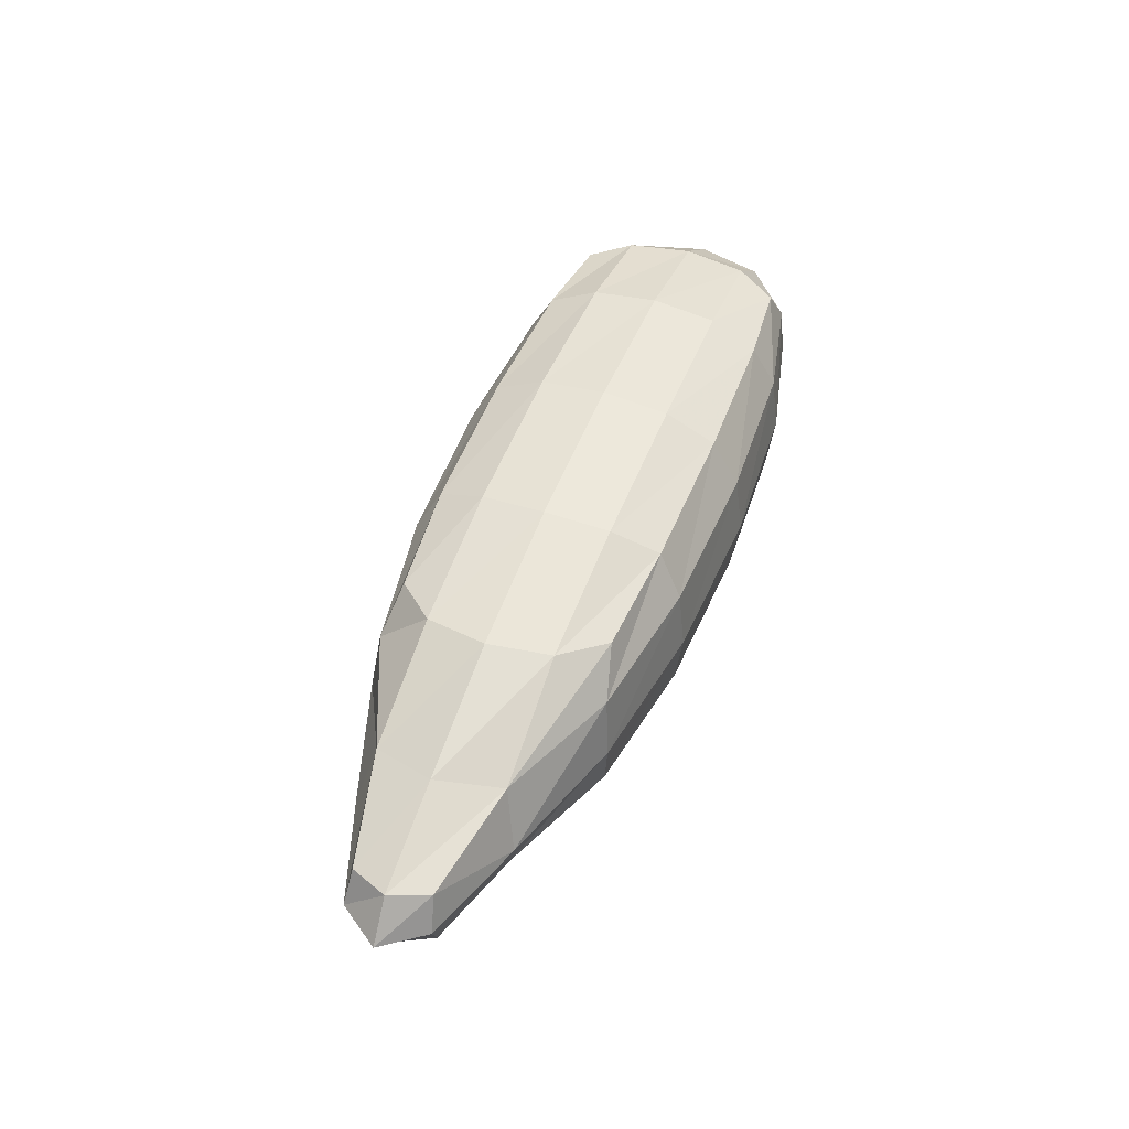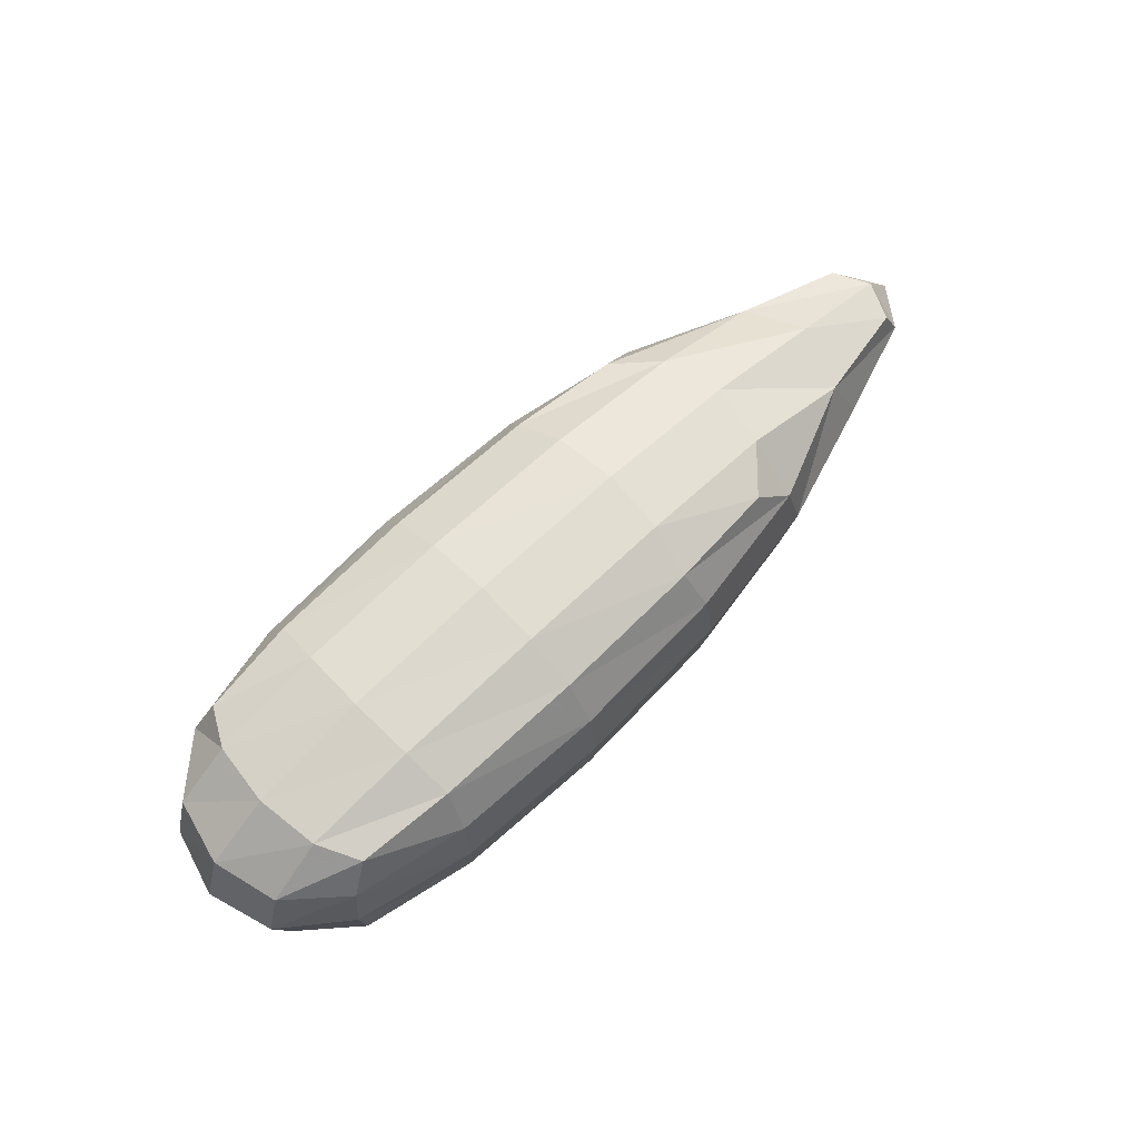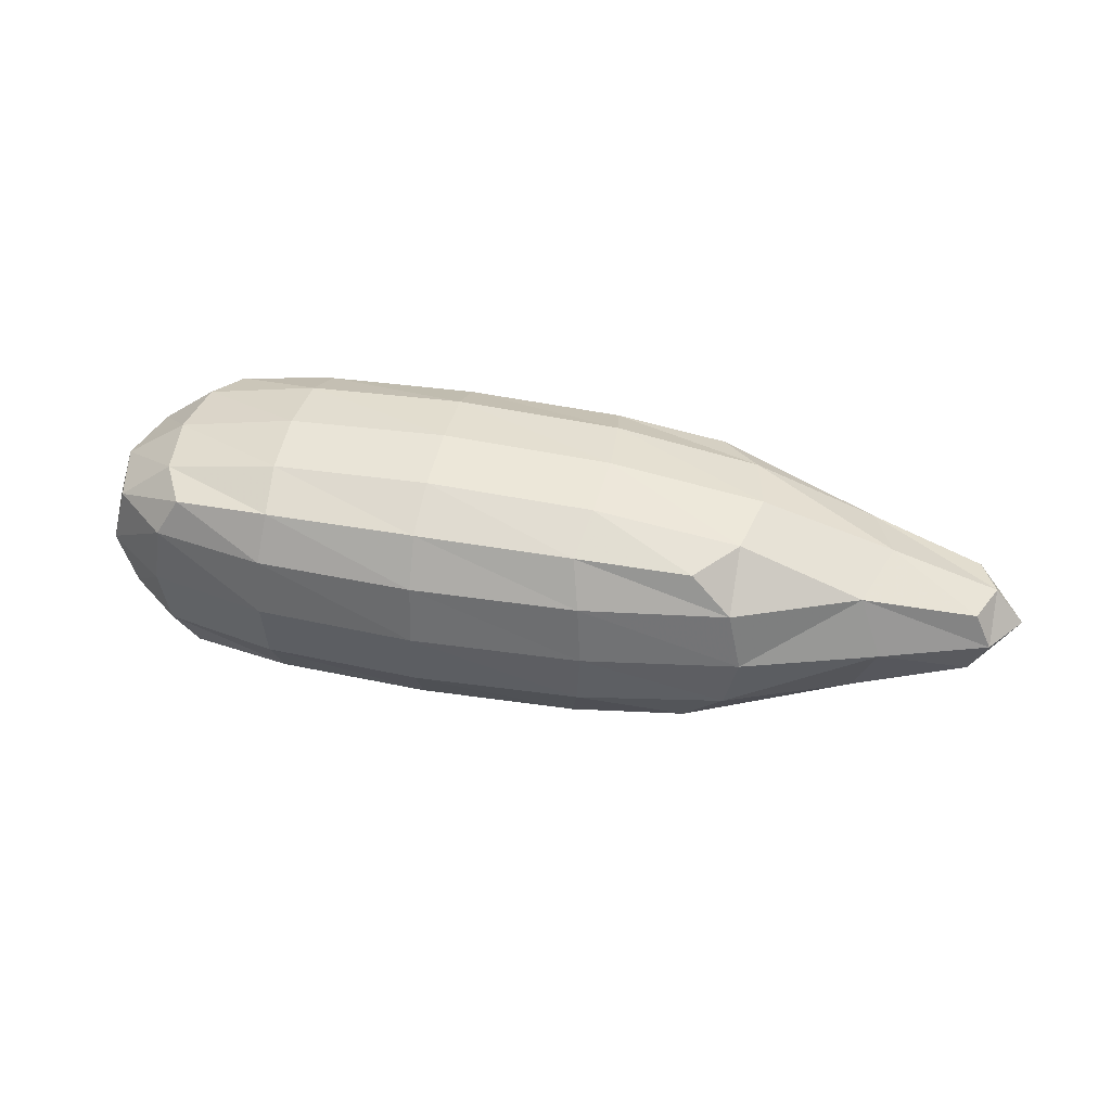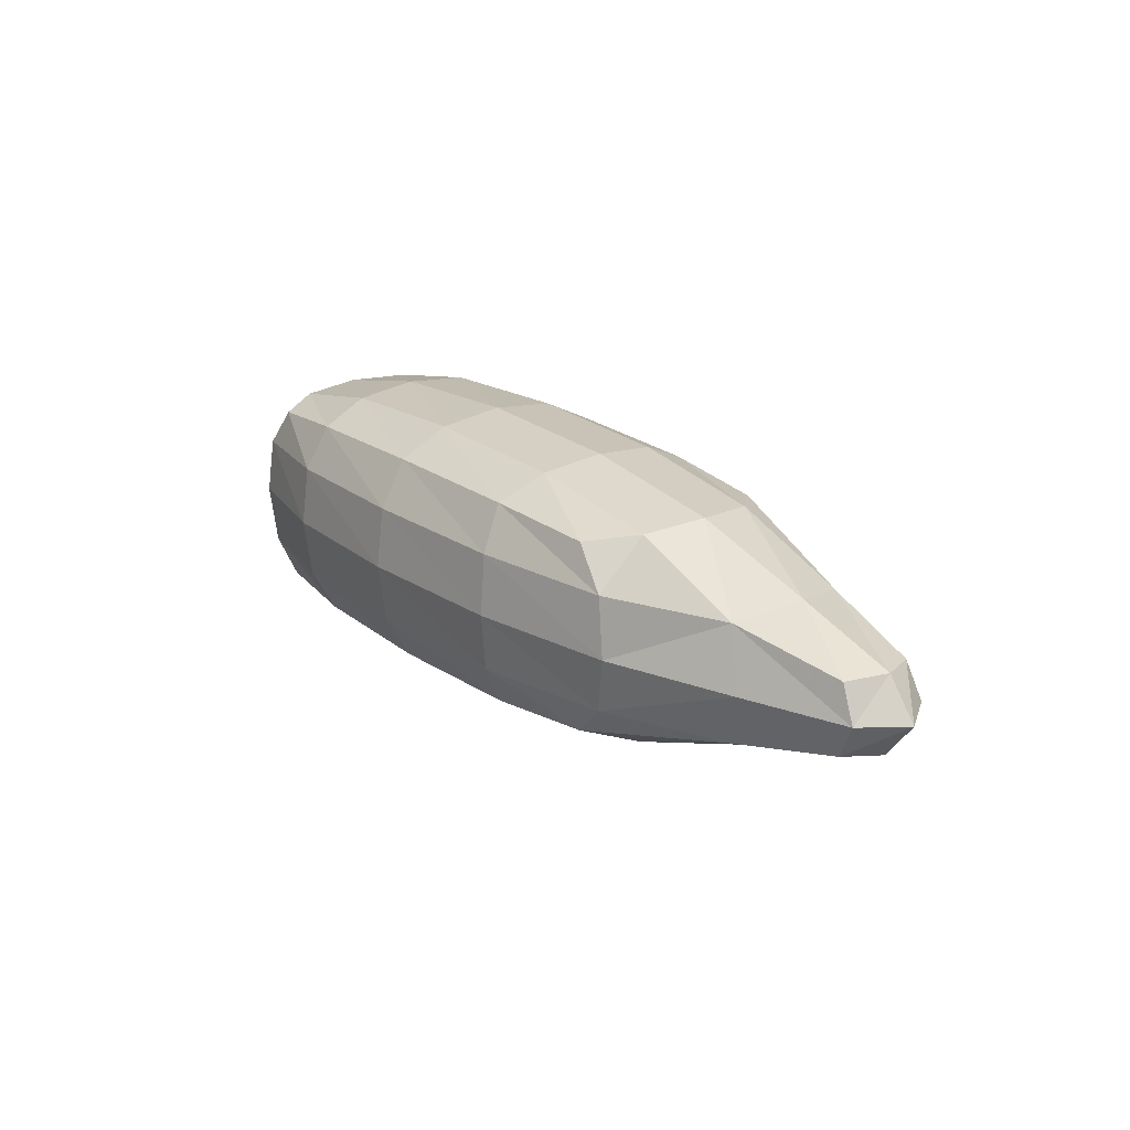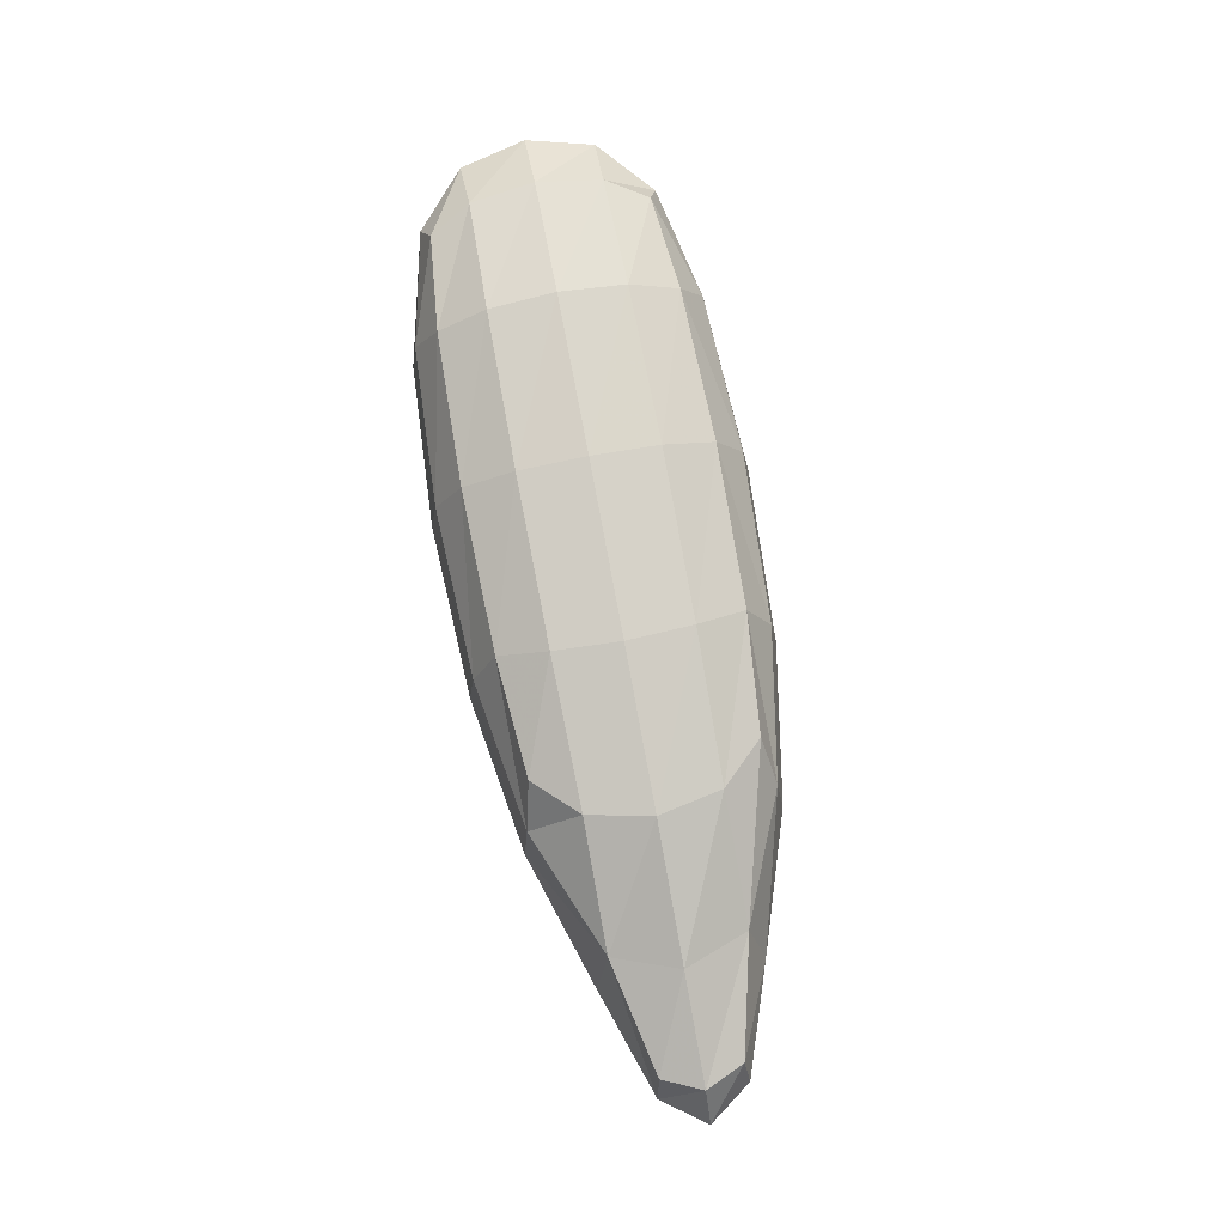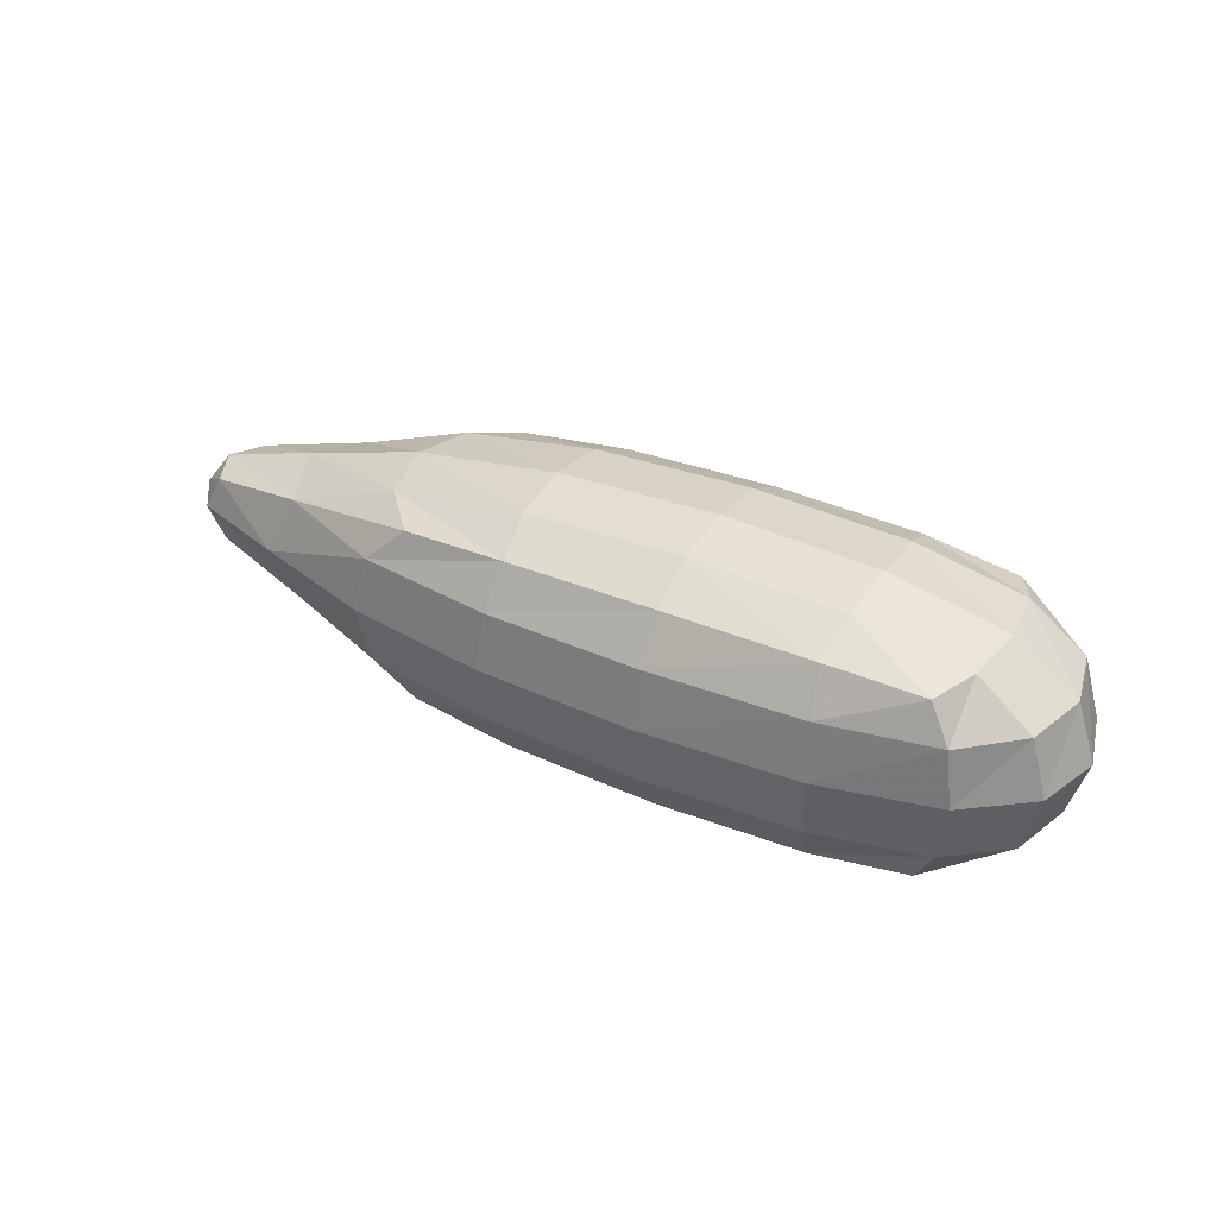
<metadata>
{"format":"obj","ext":"obj","renderer":"f3d","projection":"perspective","resolution":1024,"background":"white","views":[{"elev":48.2,"azim":110.4,"up":"+Z"},{"elev":66.4,"azim":-44.5,"up":"+Z"},{"elev":42.1,"azim":12.1,"up":"+Z"},{"elev":21.3,"azim":51.9,"up":"+Z"},{"elev":77.7,"azim":79.4,"up":"+Z"},{"elev":34.5,"azim":-150.3,"up":"+Z"}]}
</metadata>
<code>
v 0.3075 -0.09865 -0.1071
v 0.3075 -0.09865 0.1071
v -0.2736 -0.09846 0.1069
v -0.2736 -0.09846 -0.1069
v 0.3075 0.1352 -0.1071
v 0.3075 0.1352 0.1071
v -0.2736 0.135 0.1069
v -0.2736 0.135 -0.1069
v 0.3673 -0.1172 0
v 0.004208 -0.1129 -0.1201
v 0.3673 0.01827 -0.1241
v 0.004208 -0.1129 0.1201
v 0.3673 0.01827 0.1241
v -0.3073 -0.1129 -0
v -0.3073 0.01827 0.1201
v -0.3073 0.01827 -0.1201
v 0.3673 0.1537 0
v 0.004208 0.1495 -0.1201
v 0.004208 0.1495 0.1201
v -0.3073 0.1494 -0
v 0.005769 -0.1531 -0
v 0.005769 0.1897 0
v 0.005769 0.01827 0.157
v -0.4011 0.01827 -0
v 0.00577 0.01827 -0.157
v 0.3521 -0.1098 -0.06456
v 0.3521 -0.1098 0.06456
v 0.1805 -0.1091 -0.1167
v -0.1654 -0.109 -0.1165
v 0.3521 -0.05223 -0.1173
v 0.3521 0.08878 -0.1173
v 0.1805 -0.1091 0.1167
v -0.1654 -0.109 0.1165
v 0.3521 -0.05223 0.1173
v 0.3521 0.08878 0.1173
v -0.2983 -0.109 0.06495
v -0.2983 -0.109 -0.06495
v -0.2983 -0.05266 0.1165
v -0.2983 0.08921 0.1165
v -0.2983 -0.05266 -0.1165
v -0.2983 0.08921 -0.1165
v 0.3521 0.1463 -0.06456
v 0.3521 0.1463 0.06456
v 0.1805 0.1457 -0.1167
v -0.1654 0.1455 -0.1165
v 0.1805 0.1457 0.1167
v -0.1654 0.1455 0.1165
v -0.2983 0.1455 0.06495
v -0.2983 0.1455 -0.06495
v 0.005181 -0.1437 0.06817
v 0.1954 -0.1449 0
v 0.005181 -0.1437 -0.06817
v -0.1733 -0.1436 -0
v -0.1733 0.1801 0
v 0.005181 0.1803 -0.06817
v 0.1954 0.1815 0
v 0.005181 0.1803 0.06817
v 0.5151 0.106 0
v 0.5151 0.01827 -0.08029
v 0.5151 -0.06941 0
v 0.5151 0.01827 0.08029
v 0.005181 0.09272 0.1483
v 0.1954 0.01827 0.1494
v 0.005181 -0.05617 0.1483
v -0.1733 0.01827 0.1482
v -0.3795 0.09272 -0
v -0.3795 0.01827 0.06817
v -0.3795 -0.05617 -0
v -0.3795 0.01827 -0.06817
v 0.005181 -0.05617 -0.1483
v 0.1954 0.01827 -0.1494
v 0.005181 0.09272 -0.1483
v -0.1733 0.01827 -0.1482
v 0.1904 -0.1362 0.06704
v 0.1904 -0.1362 -0.06704
v -0.1707 -0.1357 0.06709
v -0.1707 -0.1357 -0.06709
v -0.1707 0.1722 -0.06709
v 0.1904 0.1727 -0.06704
v -0.1707 0.1722 0.06709
v 0.1904 0.1727 0.06704
v 0.489 0.08943 -0.06515
v 0.489 -0.05287 -0.06515
v 0.489 0.08943 0.06516
v 0.489 -0.05287 0.06516
v 0.1904 0.09148 0.1414
v 0.1904 -0.05493 0.1414
v -0.1707 0.09154 0.141
v -0.1707 -0.05499 0.141
v -0.3609 0.09154 0.06709
v -0.3609 -0.05499 0.06709
v -0.3609 0.09154 -0.06709
v -0.3609 -0.05499 -0.06709
v 0.1904 -0.05493 -0.1414
v 0.1904 0.09148 -0.1414
v -0.1707 -0.05499 -0.141
v -0.1707 0.09154 -0.141
v 0.6142 -0.02487 0.03951
v 0.6142 0.06142 0.03951
v 0.6142 -0.02487 -0.03951
v 0.6142 0.06142 -0.03951
v 0.6334 0.01827 0.04346
v 0.6334 -0.02919 0
v 0.6334 0.01827 -0.04346
v 0.6334 0.06574 0
v 0.6676 0.01827 0
f 27 2 32
f 27 32 74
f 9 27 74
f 9 74 51
f 74 32 12
f 74 12 50
f 51 74 50
f 51 50 21
f 26 9 51
f 26 51 75
f 1 26 75
f 1 75 28
f 75 51 21
f 75 21 52
f 28 75 52
f 28 52 10
f 50 12 33
f 50 33 76
f 21 50 76
f 21 76 53
f 76 33 3
f 76 3 36
f 53 76 36
f 53 36 14
f 52 21 53
f 52 53 77
f 10 52 77
f 10 77 29
f 77 53 14
f 77 14 37
f 29 77 37
f 29 37 4
f 45 8 49
f 45 49 78
f 18 45 78
f 18 78 55
f 78 49 20
f 78 20 54
f 55 78 54
f 55 54 22
f 44 18 55
f 44 55 79
f 5 44 79
f 5 79 42
f 79 55 22
f 79 22 56
f 42 79 56
f 42 56 17
f 54 20 48
f 54 48 80
f 22 54 80
f 22 80 57
f 80 48 7
f 80 7 47
f 57 80 47
f 57 47 19
f 56 22 57
f 56 57 81
f 17 56 81
f 17 81 43
f 81 57 19
f 81 19 46
f 43 81 46
f 43 46 6
f 31 5 42
f 31 42 82
f 11 31 82
f 11 82 59
f 82 42 17
f 82 17 58
f 30 11 59
f 30 59 83
f 1 30 83
f 1 83 26
f 26 83 60
f 26 60 9
f 58 17 43
f 58 43 84
f 84 43 6
f 84 6 35
f 61 84 35
f 61 35 13
f 9 60 85
f 9 85 27
f 85 61 13
f 85 13 34
f 27 85 34
f 27 34 2
f 35 6 46
f 35 46 86
f 13 35 86
f 13 86 63
f 86 46 19
f 86 19 62
f 63 86 62
f 63 62 23
f 34 13 63
f 34 63 87
f 2 34 87
f 2 87 32
f 87 63 23
f 87 23 64
f 32 87 64
f 32 64 12
f 62 19 47
f 62 47 88
f 23 62 88
f 23 88 65
f 88 47 7
f 88 7 39
f 65 88 39
f 65 39 15
f 64 23 65
f 64 65 89
f 12 64 89
f 12 89 33
f 89 65 15
f 89 15 38
f 33 89 38
f 33 38 3
f 39 7 48
f 39 48 90
f 15 39 90
f 15 90 67
f 90 48 20
f 90 20 66
f 67 90 66
f 67 66 24
f 38 15 67
f 38 67 91
f 3 38 91
f 3 91 36
f 91 67 24
f 91 24 68
f 36 91 68
f 36 68 14
f 66 20 49
f 66 49 92
f 24 66 92
f 24 92 69
f 92 49 8
f 92 8 41
f 69 92 41
f 69 41 16
f 68 24 69
f 68 69 93
f 14 68 93
f 14 93 37
f 93 69 16
f 93 16 40
f 37 93 40
f 37 40 4
f 30 1 28
f 30 28 94
f 11 30 94
f 11 94 71
f 94 28 10
f 94 10 70
f 71 94 70
f 71 70 25
f 31 11 71
f 31 71 95
f 5 31 95
f 5 95 44
f 95 71 25
f 95 25 72
f 44 95 72
f 44 72 18
f 70 10 29
f 70 29 96
f 25 70 96
f 25 96 73
f 96 29 4
f 96 4 40
f 73 96 40
f 73 40 16
f 72 25 73
f 72 73 97
f 18 72 97
f 18 97 45
f 97 73 16
f 97 16 41
f 45 97 41
f 45 41 8
f 85 60 103
f 85 103 98
f 61 85 98
f 61 98 102
f 84 61 102
f 84 102 99
f 58 84 99
f 58 99 105
f 60 83 100
f 60 100 103
f 83 59 104
f 83 104 100
f 82 58 105
f 82 105 101
f 59 82 101
f 59 101 104
f 104 101 105
f 104 105 106
f 100 104 106
f 100 106 103
f 106 105 99
f 106 99 102
f 103 106 102
f 103 102 98

</code>
